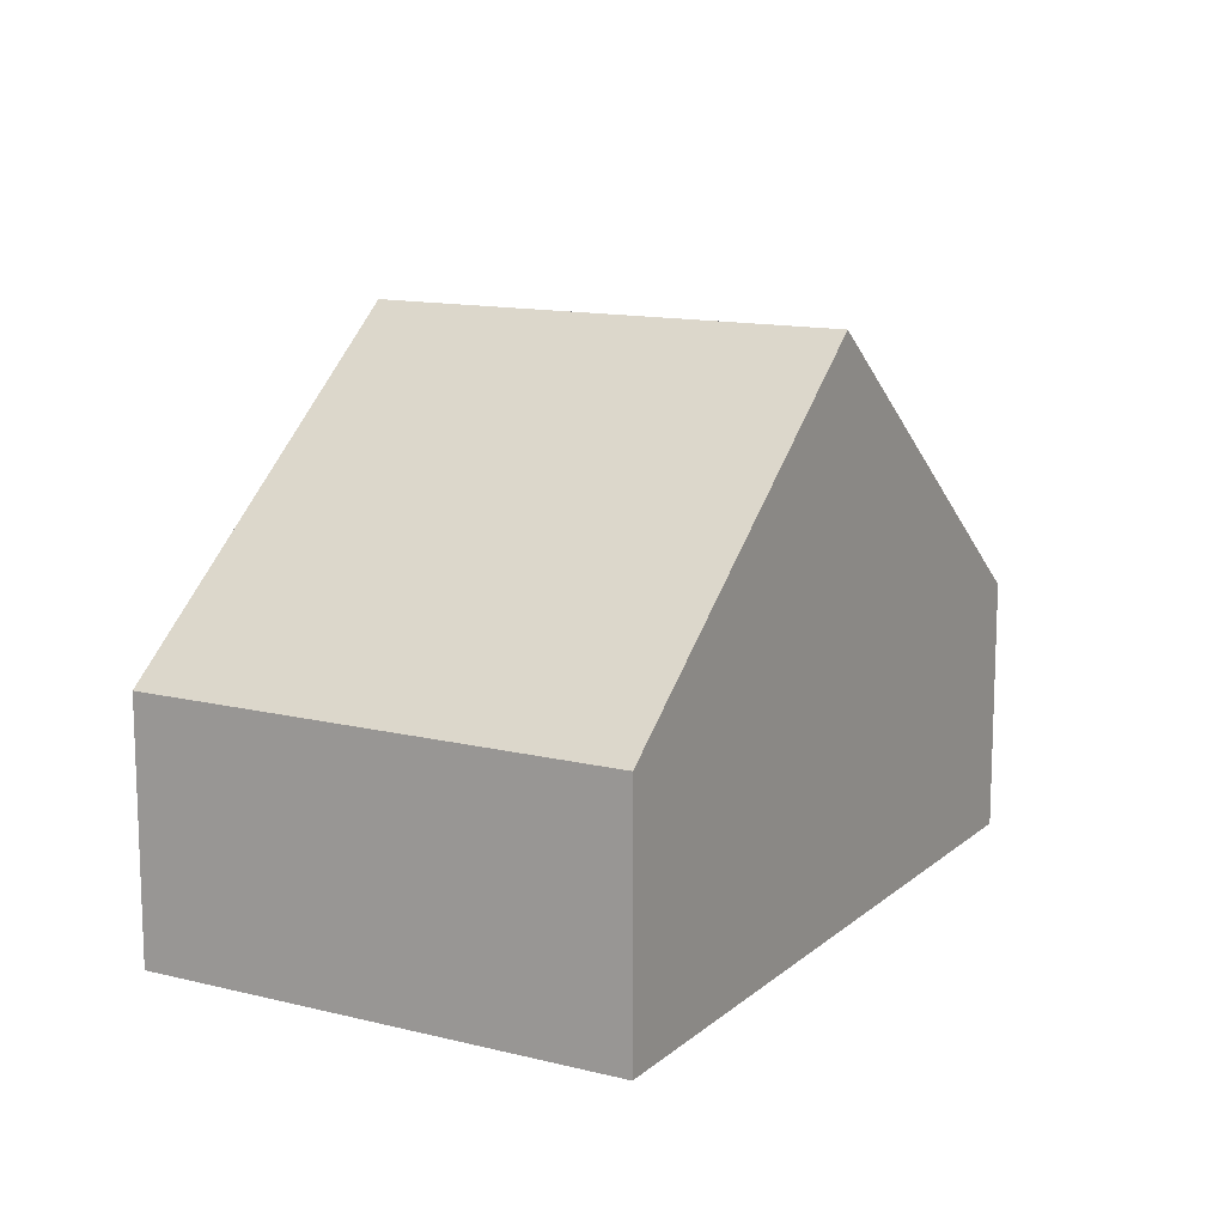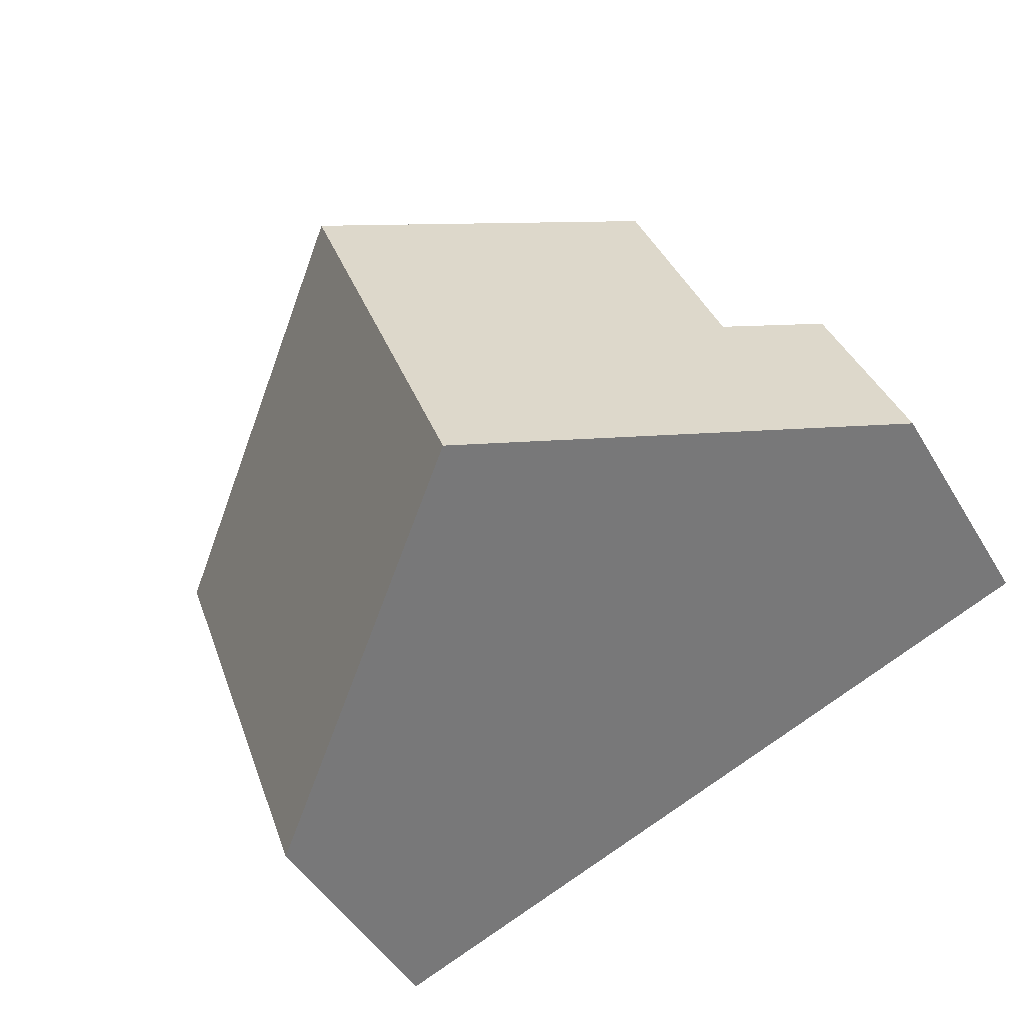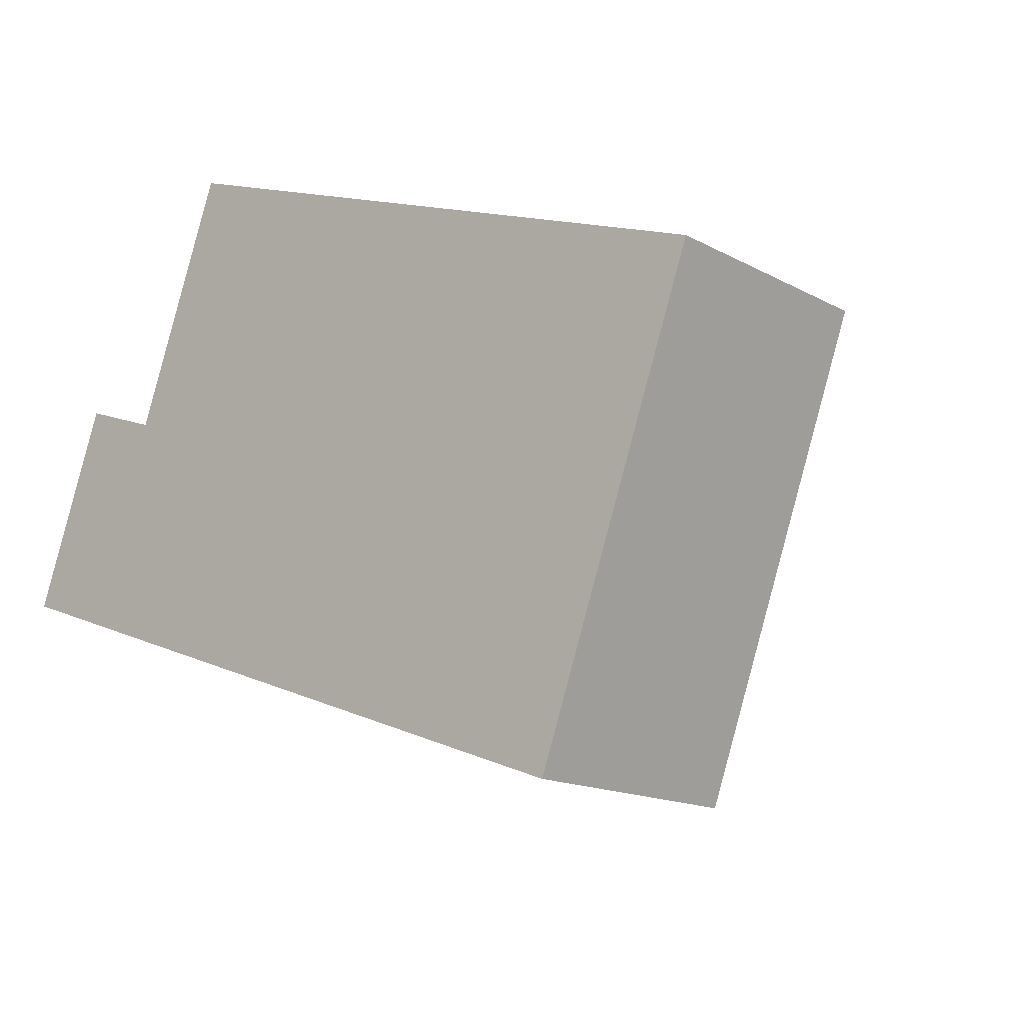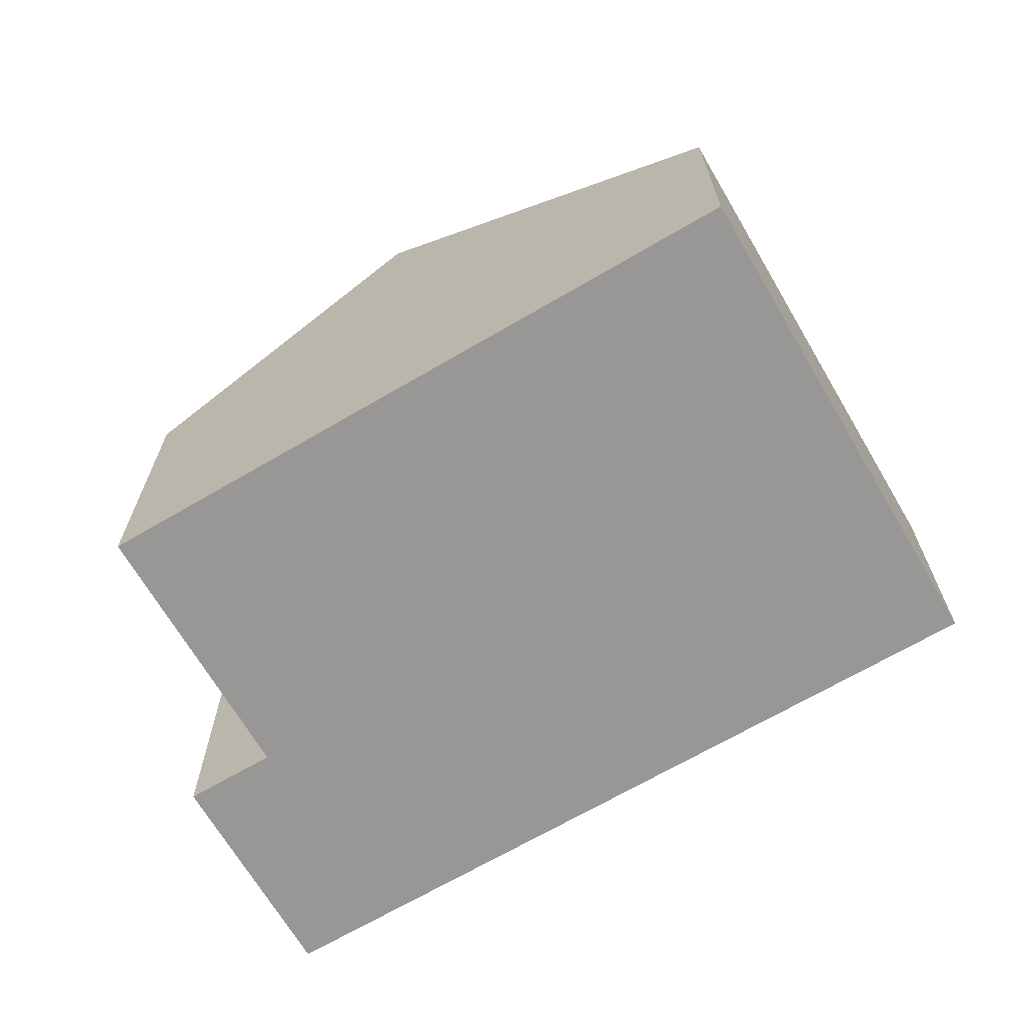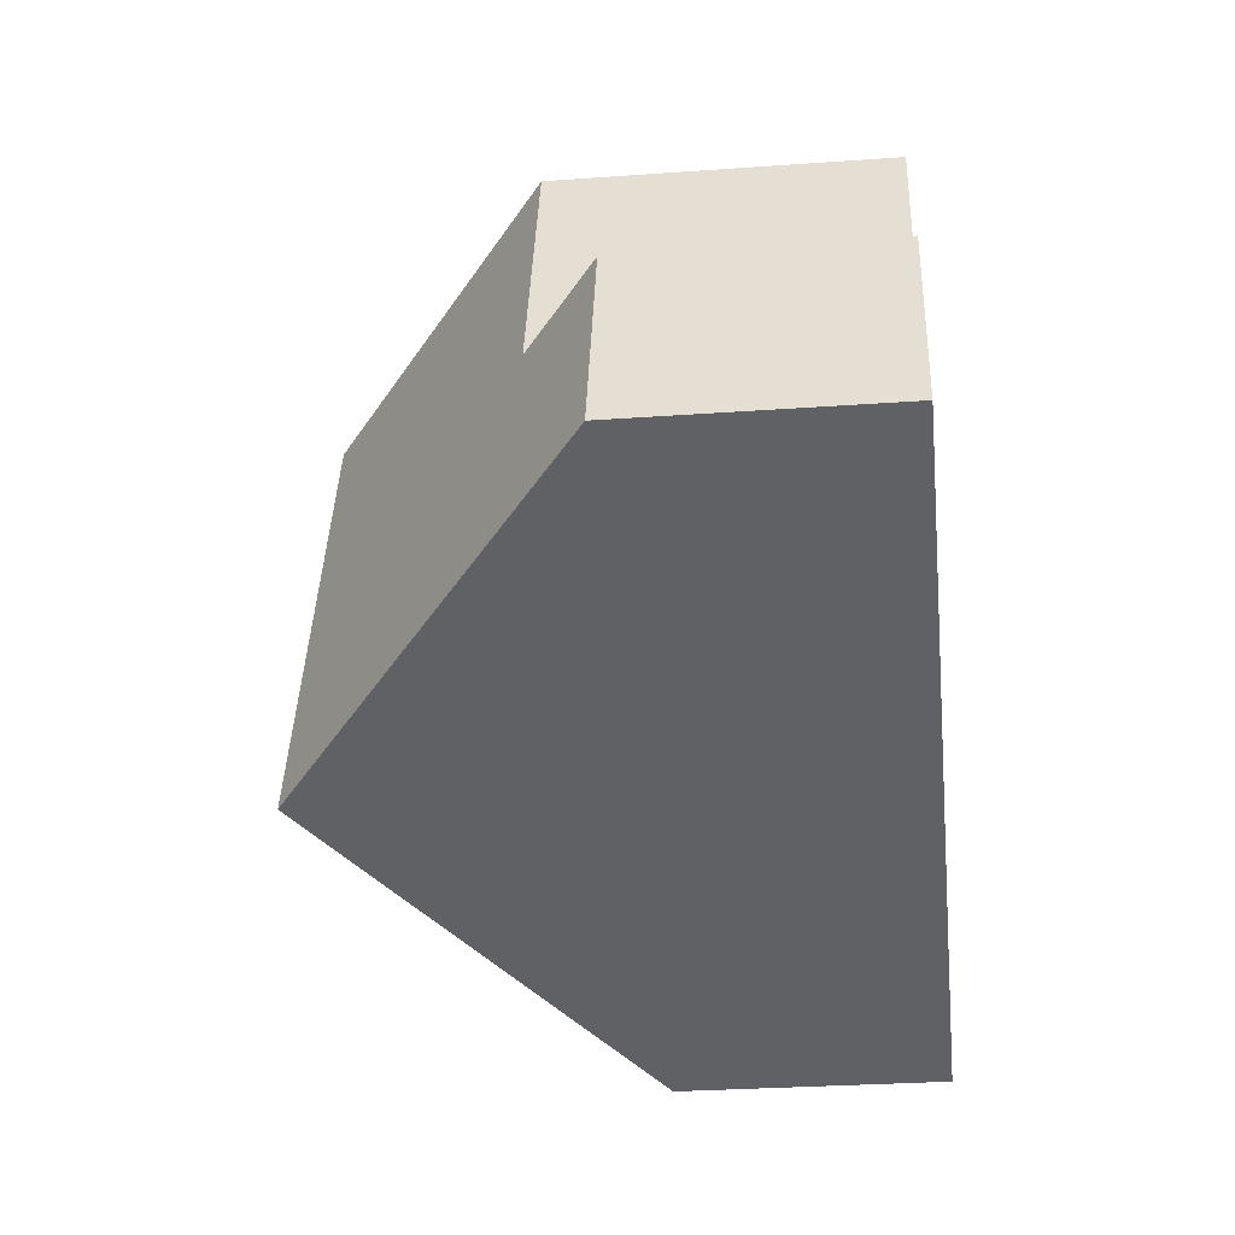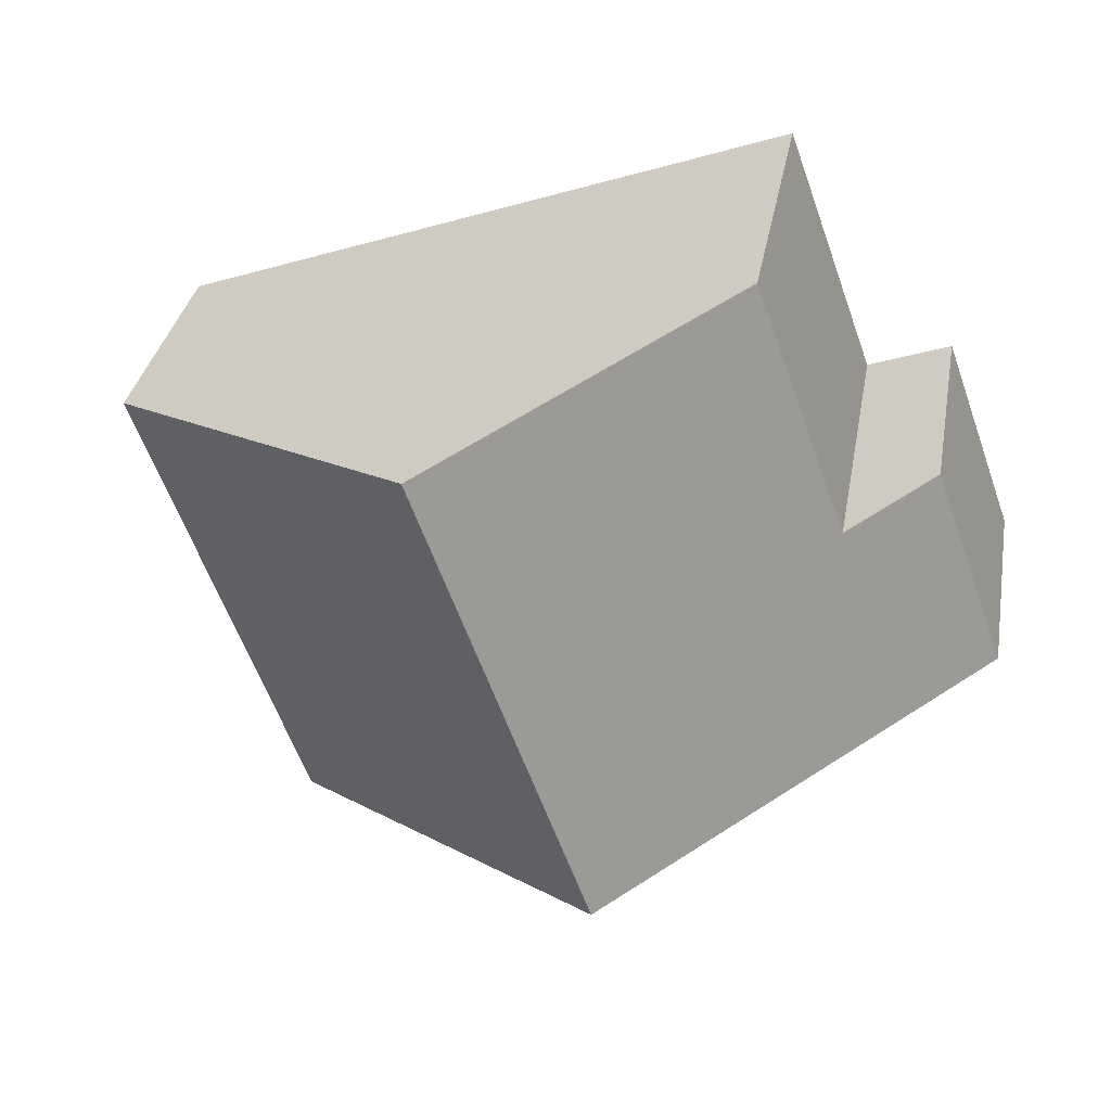
<metadata>
{"format":"obj","ext":"obj","renderer":"f3d","projection":"perspective","resolution":1024,"background":"white","views":[{"elev":13.1,"azim":139.4,"up":"+Y"},{"elev":-47.3,"azim":-150.5,"up":"+Z"},{"elev":-15.1,"azim":41.0,"up":"+Z"},{"elev":-68.2,"azim":50.3,"up":"+Y"},{"elev":-29.7,"azim":-84.0,"up":"+Z"},{"elev":33.9,"azim":-169.9,"up":"+Z"}]}
</metadata>
<code>
v  10.63 3.77 -3.847
v  7.793 8.203 4.92
v  13.11 3.769 2.996
v  5.318 8.203 -1.924
v  1.11 3.769 3.071
v  0 3.769 2.308e-16
v  2.372 4.821 2.614
v  3.737 4.822 6.387
v  2.372 -1.601e-16 2.614
v  1.11 -1.88e-16 3.071
v  3.737 -3.911e-16 6.387
v  7.793 -3.013e-16 4.92
v  13.11 -1.835e-16 2.996
v  0 0 0
v  10.63 2.356e-16 -3.847
v  5.318 1.178e-16 -1.924
g defaultobject
f 1 2 3
f 2 1 4
f 5 4 6
f 4 5 7
f 4 7 2
f 2 7 8
f 5 9 7
f 9 5 10
f 11 2 8
f 2 11 3
f 3 11 12
f 3 12 13
f 7 11 8
f 11 7 9
f 14 5 6
f 5 14 10
f 3 15 1
f 15 3 13
f 15 4 1
f 4 15 16
f 4 16 6
f 6 16 14
f 14 9 10
f 9 12 11
f 12 9 14
f 12 14 16
f 12 16 13
f 13 16 15

</code>
